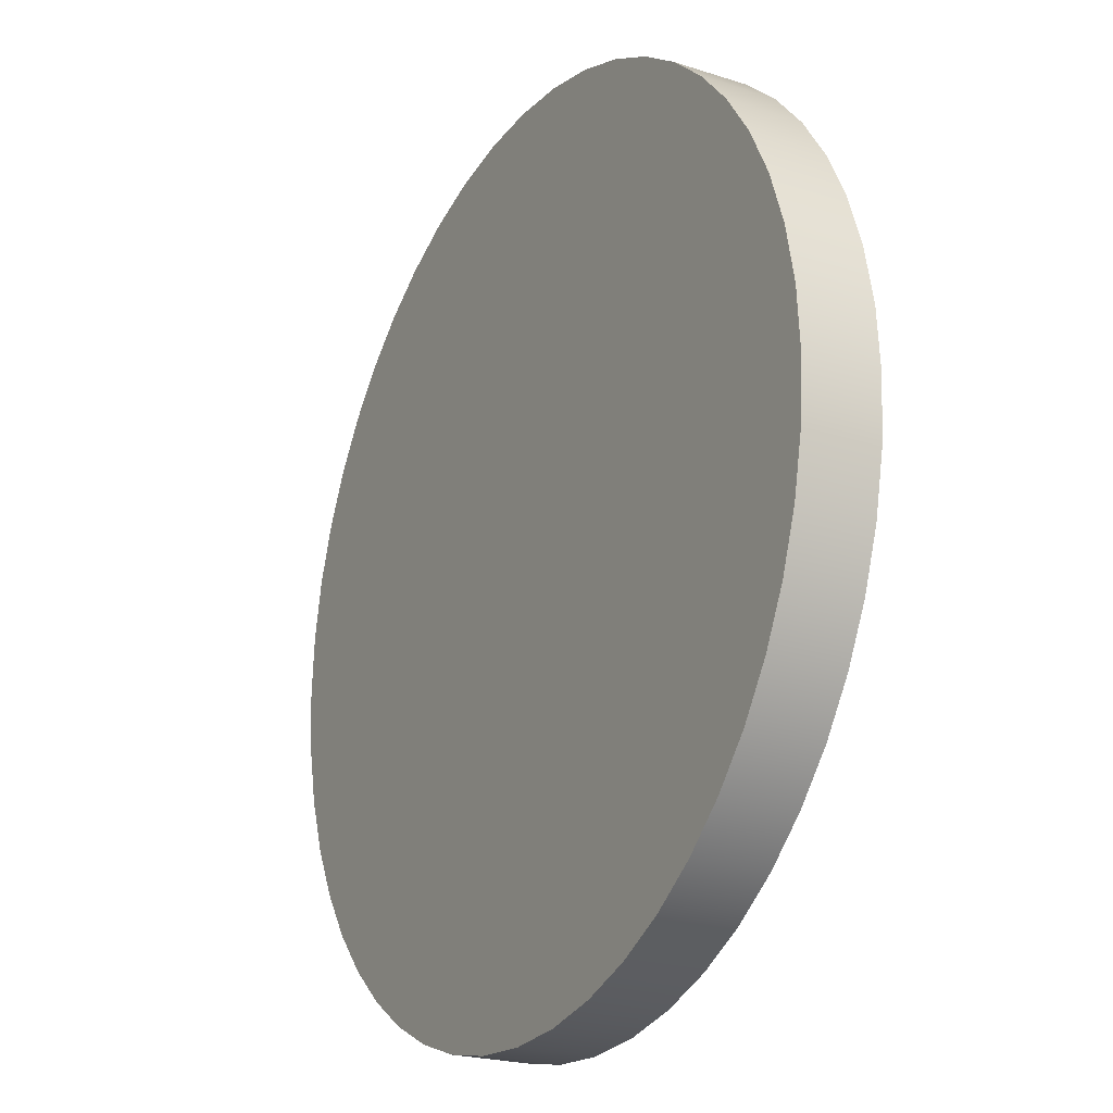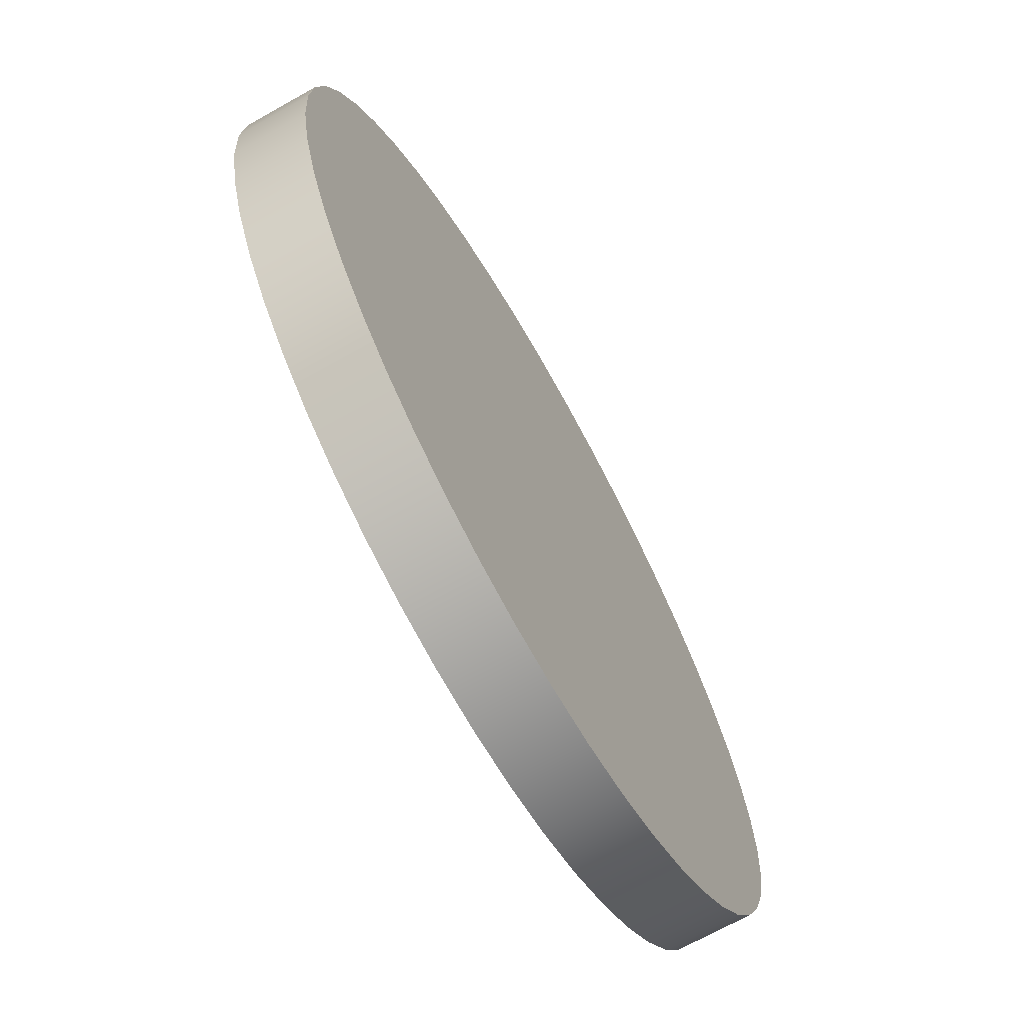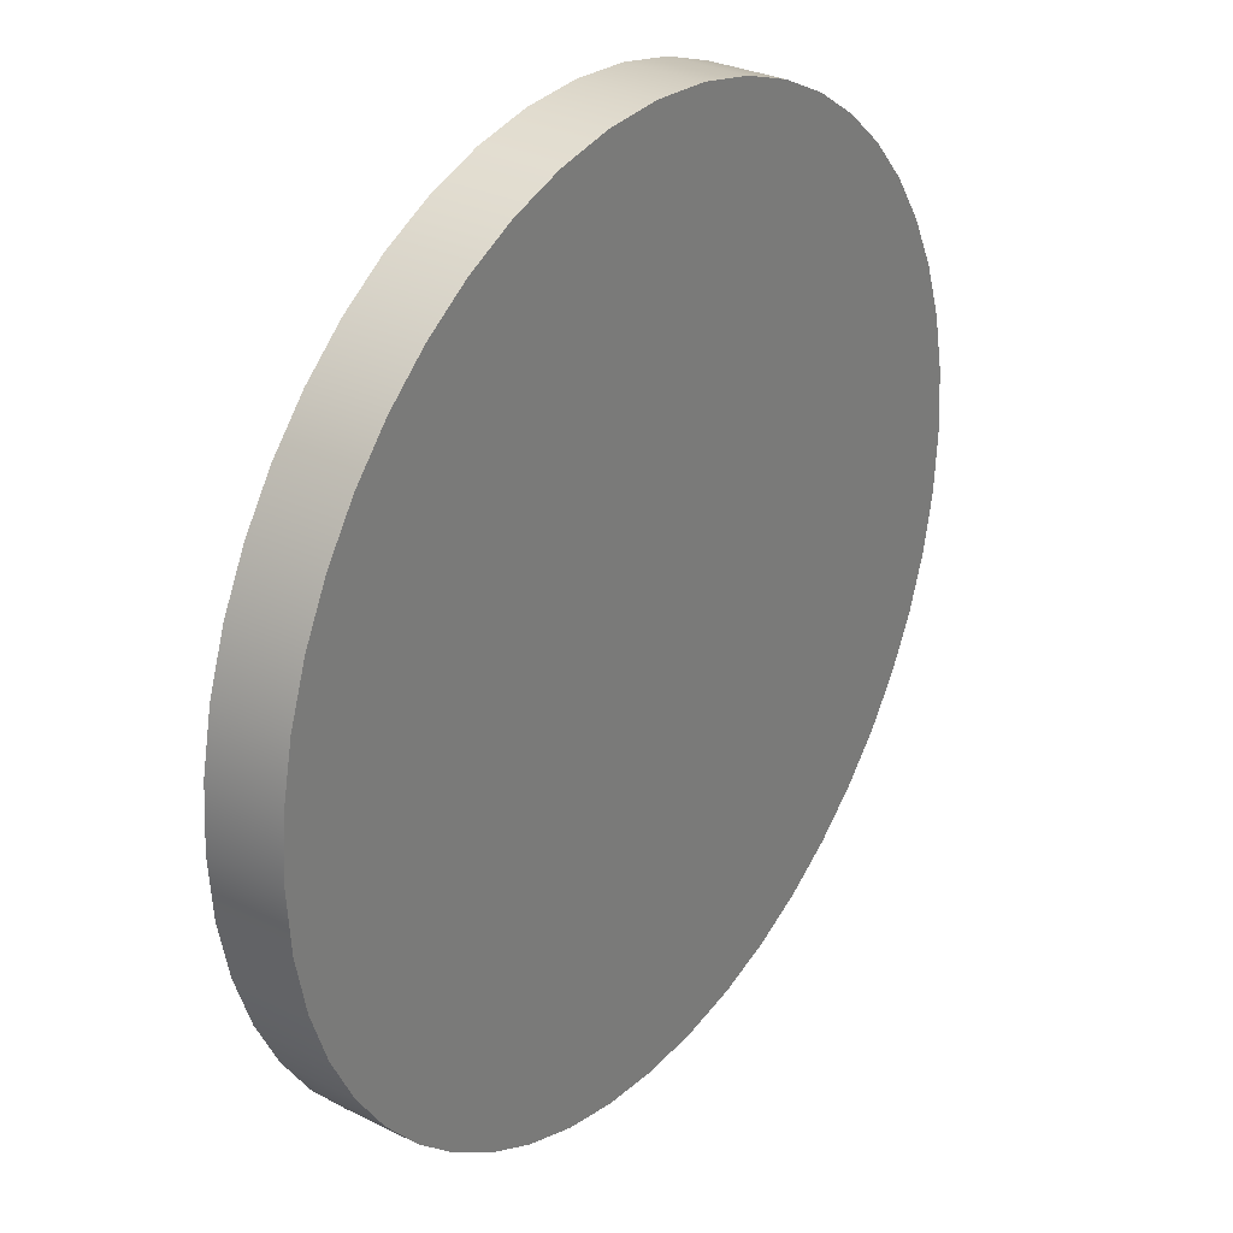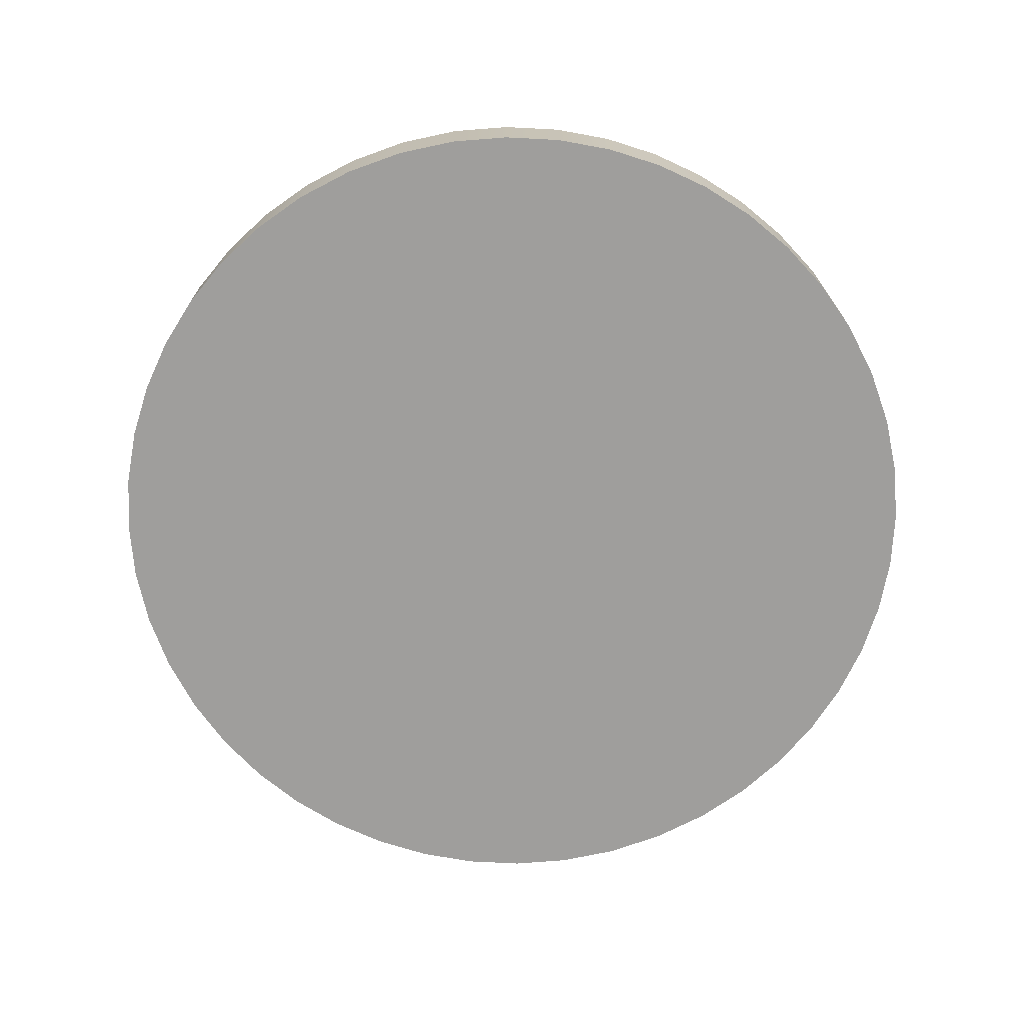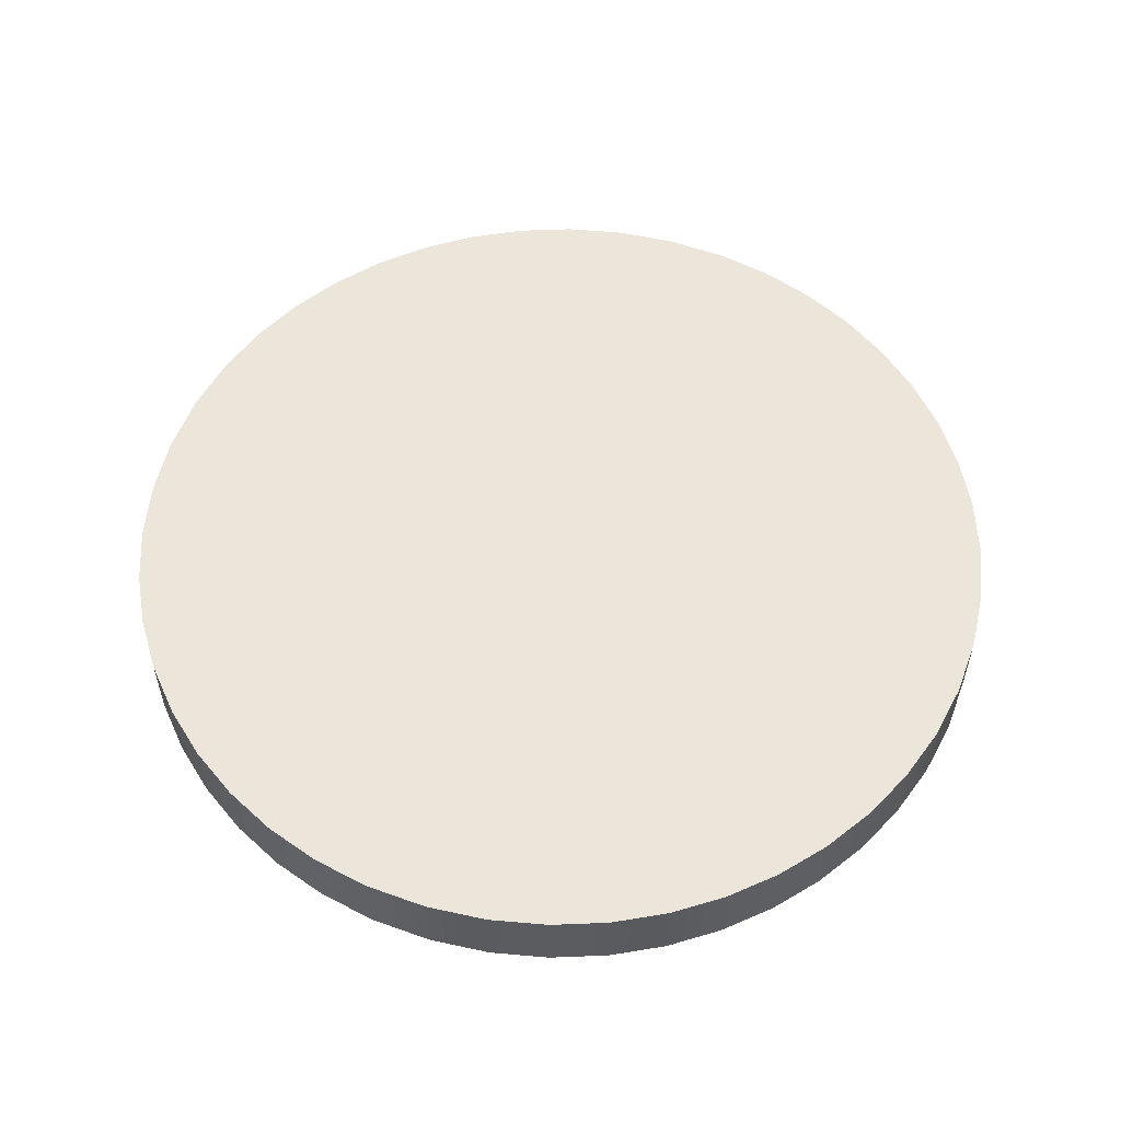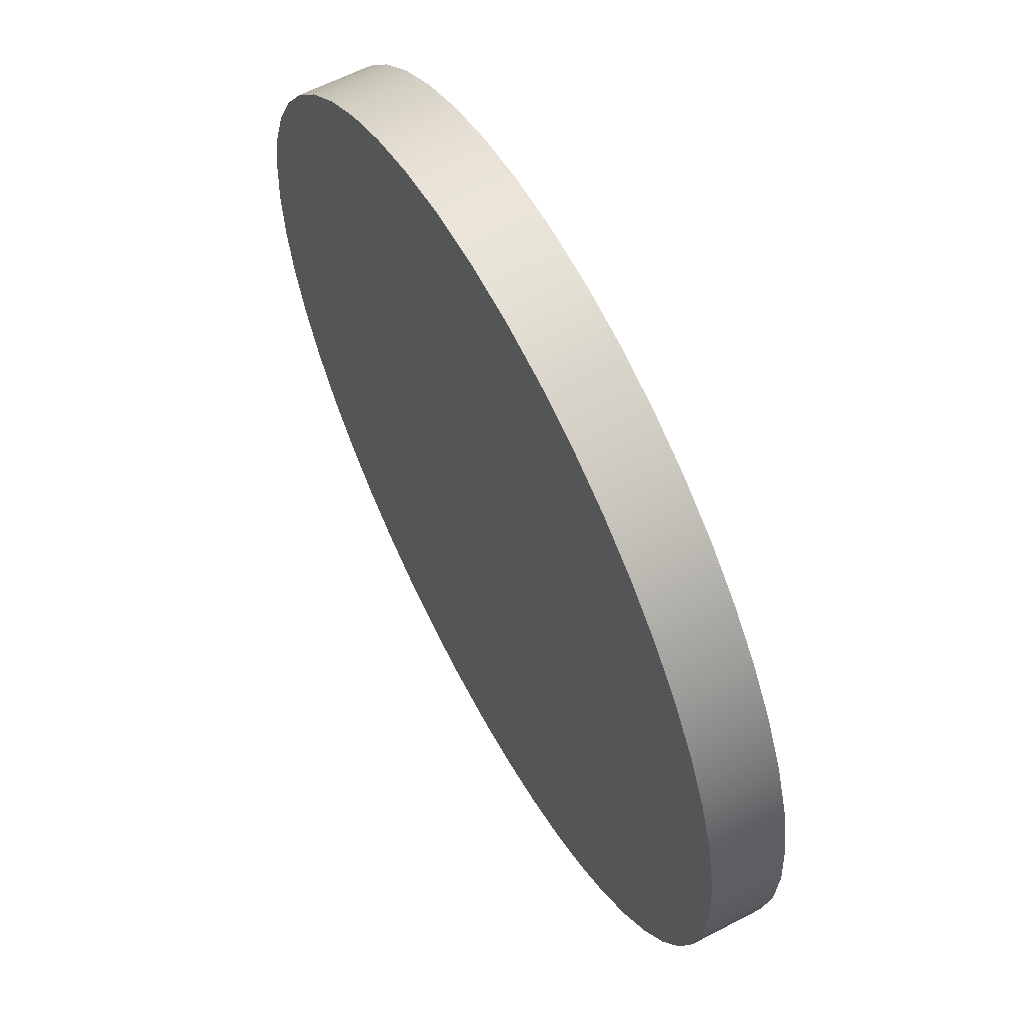
<metadata>
{"format":"obj","ext":"obj","renderer":"f3d","projection":"perspective","resolution":1024,"background":"white","views":[{"elev":-22.3,"azim":60.8,"up":"+Z"},{"elev":-69.3,"azim":119.4,"up":"+Z"},{"elev":29.8,"azim":-54.1,"up":"+Z"},{"elev":-70.9,"azim":23.7,"up":"+Y"},{"elev":55.7,"azim":16.8,"up":"+Y"},{"elev":61.0,"azim":-118.0,"up":"+Z"}]}
</metadata>
<code>
v  0.75 -0.125 9e-08
v  0.7431 -0.125 -0.1017
v  0.7232 -0.125 -0.1992
v  0.691 -0.125 -0.2918
v  0.6475 -0.125 -0.3784
v  0.5936 -0.125 -0.4581
v  0.5302 -0.125 -0.5302
v  0.4581 -0.125 -0.5936
v  0.3784 -0.125 -0.6475
v  0.2918 -0.125 -0.691
v  0.1992 -0.125 -0.7232
v  0.1017 -0.125 -0.7431
v  6e-08 -0.125 -0.75
v  -0.1017 -0.125 -0.7431
v  -0.1992 -0.125 -0.7232
v  -0.2918 -0.125 -0.691
v  -0.3784 -0.125 -0.6475
v  -0.4581 -0.125 -0.5936
v  -0.5302 -0.125 -0.5302
v  -0.5936 -0.125 -0.4581
v  -0.6475 -0.125 -0.3784
v  -0.691 -0.125 -0.2918
v  -0.7232 -0.125 -0.1992
v  -0.7431 -0.125 -0.1017
v  -0.75 -0.125 -2e-08
v  -0.7431 -0.125 0.1017
v  -0.7232 -0.125 0.1992
v  -0.691 -0.125 0.2918
v  -0.6475 -0.125 0.3784
v  -0.5936 -0.125 0.4581
v  -0.5302 -0.125 0.5302
v  -0.4581 -0.125 0.5936
v  -0.3784 -0.125 0.6475
v  -0.2918 -0.125 0.691
v  -0.1992 -0.125 0.7232
v  -0.1017 -0.125 0.7431
v  -8e-08 -0.125 0.75
v  0.1017 -0.125 0.7431
v  0.1992 -0.125 0.7232
v  0.2918 -0.125 0.691
v  0.3784 -0.125 0.6475
v  0.4581 -0.125 0.5936
v  0.5302 -0.125 0.5302
v  0.5936 -0.125 0.4581
v  0.6475 -0.125 0.3784
v  0.691 -0.125 0.2918
v  0.7232 -0.125 0.1992
v  0.7431 -0.125 0.1017
v  0.75 0 9e-08
v  0.7431 0 -0.1017
v  0.7232 0 -0.1992
v  0.691 0 -0.2918
v  0.6475 0 -0.3784
v  0.5936 0 -0.4581
v  0.5302 0 -0.5302
v  0.4581 0 -0.5936
v  0.3784 0 -0.6475
v  0.2918 0 -0.691
v  0.1992 0 -0.7232
v  0.1017 0 -0.7431
v  6e-08 0 -0.75
v  -0.1017 0 -0.7431
v  -0.1992 0 -0.7232
v  -0.2918 0 -0.691
v  -0.3784 0 -0.6475
v  -0.4581 0 -0.5936
v  -0.5302 0 -0.5302
v  -0.5936 0 -0.4581
v  -0.6475 0 -0.3784
v  -0.691 0 -0.2918
v  -0.7232 0 -0.1992
v  -0.7431 0 -0.1017
v  -0.75 0 -2e-08
v  -0.7431 0 0.1017
v  -0.7232 0 0.1992
v  -0.691 0 0.2918
v  -0.6475 0 0.3784
v  -0.5936 0 0.4581
v  -0.5302 0 0.5302
v  -0.4581 0 0.5936
v  -0.3784 0 0.6475
v  -0.2918 0 0.691
v  -0.1992 0 0.7232
v  -0.1017 0 0.7431
v  -8e-08 0 0.75
v  0.1017 0 0.7431
v  0.1992 0 0.7232
v  0.2918 0 0.691
v  0.3784 0 0.6475
v  0.4581 0 0.5936
v  0.5302 0 0.5302
v  0.5936 0 0.4581
v  0.6475 0 0.3784
v  0.691 0 0.2918
v  0.7232 0 0.1992
v  0.7431 0 0.1017
v  0.75 -0.125 9e-08
v  0.7431 -0.125 -0.1017
v  0.7232 -0.125 -0.1992
v  0.691 -0.125 -0.2918
v  0.6475 -0.125 -0.3784
v  0.5936 -0.125 -0.4581
v  0.5302 -0.125 -0.5302
v  0.4581 -0.125 -0.5936
v  0.3784 -0.125 -0.6475
v  0.2918 -0.125 -0.691
v  0.1992 -0.125 -0.7232
v  0.1017 -0.125 -0.7431
v  6e-08 -0.125 -0.75
v  -0.1017 -0.125 -0.7431
v  -0.1992 -0.125 -0.7232
v  -0.2918 -0.125 -0.691
v  -0.3784 -0.125 -0.6475
v  -0.4581 -0.125 -0.5936
v  -0.5302 -0.125 -0.5302
v  -0.5936 -0.125 -0.4581
v  -0.6475 -0.125 -0.3784
v  -0.691 -0.125 -0.2918
v  -0.7232 -0.125 -0.1992
v  -0.7431 -0.125 -0.1017
v  -0.75 -0.125 -2e-08
v  -0.7431 -0.125 0.1017
v  -0.7232 -0.125 0.1992
v  -0.691 -0.125 0.2918
v  -0.6475 -0.125 0.3784
v  -0.5936 -0.125 0.4581
v  -0.5302 -0.125 0.5302
v  -0.4581 -0.125 0.5936
v  -0.3784 -0.125 0.6475
v  -0.2918 -0.125 0.691
v  -0.1992 -0.125 0.7232
v  -0.1017 -0.125 0.7431
v  -8e-08 -0.125 0.75
v  0.1017 -0.125 0.7431
v  0.1992 -0.125 0.7232
v  0.2918 -0.125 0.691
v  0.3784 -0.125 0.6475
v  0.4581 -0.125 0.5936
v  0.5302 -0.125 0.5302
v  0.5936 -0.125 0.4581
v  0.6475 -0.125 0.3784
v  0.691 -0.125 0.2918
v  0.7232 -0.125 0.1992
v  0.7431 -0.125 0.1017
v  0.75 0 9e-08
v  0.7431 0 -0.1017
v  0.7232 0 -0.1992
v  0.691 0 -0.2918
v  0.6475 0 -0.3784
v  0.5936 0 -0.4581
v  0.5302 0 -0.5302
v  0.4581 0 -0.5936
v  0.3784 0 -0.6475
v  0.2918 0 -0.691
v  0.1992 0 -0.7232
v  0.1017 0 -0.7431
v  6e-08 0 -0.75
v  -0.1017 0 -0.7431
v  -0.1992 0 -0.7232
v  -0.2918 0 -0.691
v  -0.3784 0 -0.6475
v  -0.4581 0 -0.5936
v  -0.5302 0 -0.5302
v  -0.5936 0 -0.4581
v  -0.6475 0 -0.3784
v  -0.691 0 -0.2918
v  -0.7232 0 -0.1992
v  -0.7431 0 -0.1017
v  -0.75 0 -2e-08
v  -0.7431 0 0.1017
v  -0.7232 0 0.1992
v  -0.691 0 0.2918
v  -0.6475 0 0.3784
v  -0.5936 0 0.4581
v  -0.5302 0 0.5302
v  -0.4581 0 0.5936
v  -0.3784 0 0.6475
v  -0.2918 0 0.691
v  -0.1992 0 0.7232
v  -0.1017 0 0.7431
v  -8e-08 0 0.75
v  0.1017 0 0.7431
v  0.1992 0 0.7232
v  0.2918 0 0.691
v  0.3784 0 0.6475
v  0.4581 0 0.5936
v  0.5302 0 0.5302
v  0.5936 0 0.4581
v  0.6475 0 0.3784
v  0.691 0 0.2918
v  0.7232 0 0.1992
v  0.7431 0 0.1017
o Circle_15in
g Circle_15in
f 50 49 1
f 1 2 50
f 51 50 2
f 2 3 51
f 52 51 3
f 3 4 52
f 53 52 4
f 4 5 53
f 54 53 5
f 5 6 54
f 55 54 6
f 6 7 55
f 56 55 7
f 7 8 56
f 57 56 8
f 8 9 57
f 58 57 9
f 9 10 58
f 59 58 10
f 10 11 59
f 60 59 11
f 11 12 60
f 61 60 12
f 12 13 61
f 62 61 13
f 13 14 62
f 63 62 14
f 14 15 63
f 64 63 15
f 15 16 64
f 65 64 16
f 16 17 65
f 66 65 17
f 17 18 66
f 67 66 18
f 18 19 67
f 68 67 19
f 19 20 68
f 69 68 20
f 20 21 69
f 70 69 21
f 21 22 70
f 71 70 22
f 22 23 71
f 72 71 23
f 23 24 72
f 73 72 24
f 24 25 73
f 74 73 25
f 25 26 74
f 75 74 26
f 26 27 75
f 76 75 27
f 27 28 76
f 77 76 28
f 28 29 77
f 78 77 29
f 29 30 78
f 79 78 30
f 30 31 79
f 80 79 31
f 31 32 80
f 81 80 32
f 32 33 81
f 82 81 33
f 33 34 82
f 83 82 34
f 34 35 83
f 84 83 35
f 35 36 84
f 85 84 36
f 36 37 85
f 86 85 37
f 37 38 86
f 87 86 38
f 38 39 87
f 88 87 39
f 39 40 88
f 89 88 40
f 40 41 89
f 90 89 41
f 41 42 90
f 91 90 42
f 42 43 91
f 92 91 43
f 43 44 92
f 93 92 44
f 44 45 93
f 94 93 45
f 45 46 94
f 95 94 46
f 46 47 95
f 96 95 47
f 47 48 96
f 49 96 48
f 48 1 49
f 142 141 140
f 143 142 140
f 144 143 140
f 97 144 140
f 98 97 140
f 99 98 140
f 100 99 140
f 101 100 140
f 102 101 140
f 103 102 140
f 104 103 140
f 105 104 140
f 106 105 140
f 107 106 140
f 108 107 140
f 109 108 140
f 110 109 140
f 111 110 140
f 112 111 140
f 113 112 140
f 114 113 140
f 115 114 140
f 116 115 140
f 117 116 140
f 118 117 140
f 119 118 140
f 120 119 140
f 121 120 140
f 122 121 140
f 123 122 140
f 124 123 140
f 125 124 140
f 126 125 140
f 127 126 140
f 127 140 139
f 127 139 138
f 128 127 138
f 128 138 137
f 129 128 137
f 130 129 137
f 131 130 137
f 132 131 137
f 132 137 136
f 132 136 135
f 132 135 134
f 132 134 133
f 180 181 182
f 180 182 183
f 180 183 184
f 180 184 185
f 188 189 190
f 188 190 191
f 188 191 192
f 188 192 145
f 188 145 146
f 188 146 147
f 188 147 148
f 188 148 149
f 188 149 150
f 188 150 151
f 188 151 152
f 188 152 153
f 188 153 154
f 188 154 155
f 188 155 156
f 188 156 157
f 188 157 158
f 188 158 159
f 188 159 160
f 188 160 161
f 188 161 162
f 188 162 163
f 188 163 164
f 188 164 165
f 188 165 166
f 188 166 167
f 188 167 168
f 188 168 169
f 188 169 170
f 188 170 171
f 188 171 172
f 188 172 173
f 188 173 174
f 188 174 175
f 187 188 175
f 186 187 175
f 186 175 176
f 185 186 176
f 185 176 177
f 185 177 178
f 185 178 179
f 180 185 179

</code>
